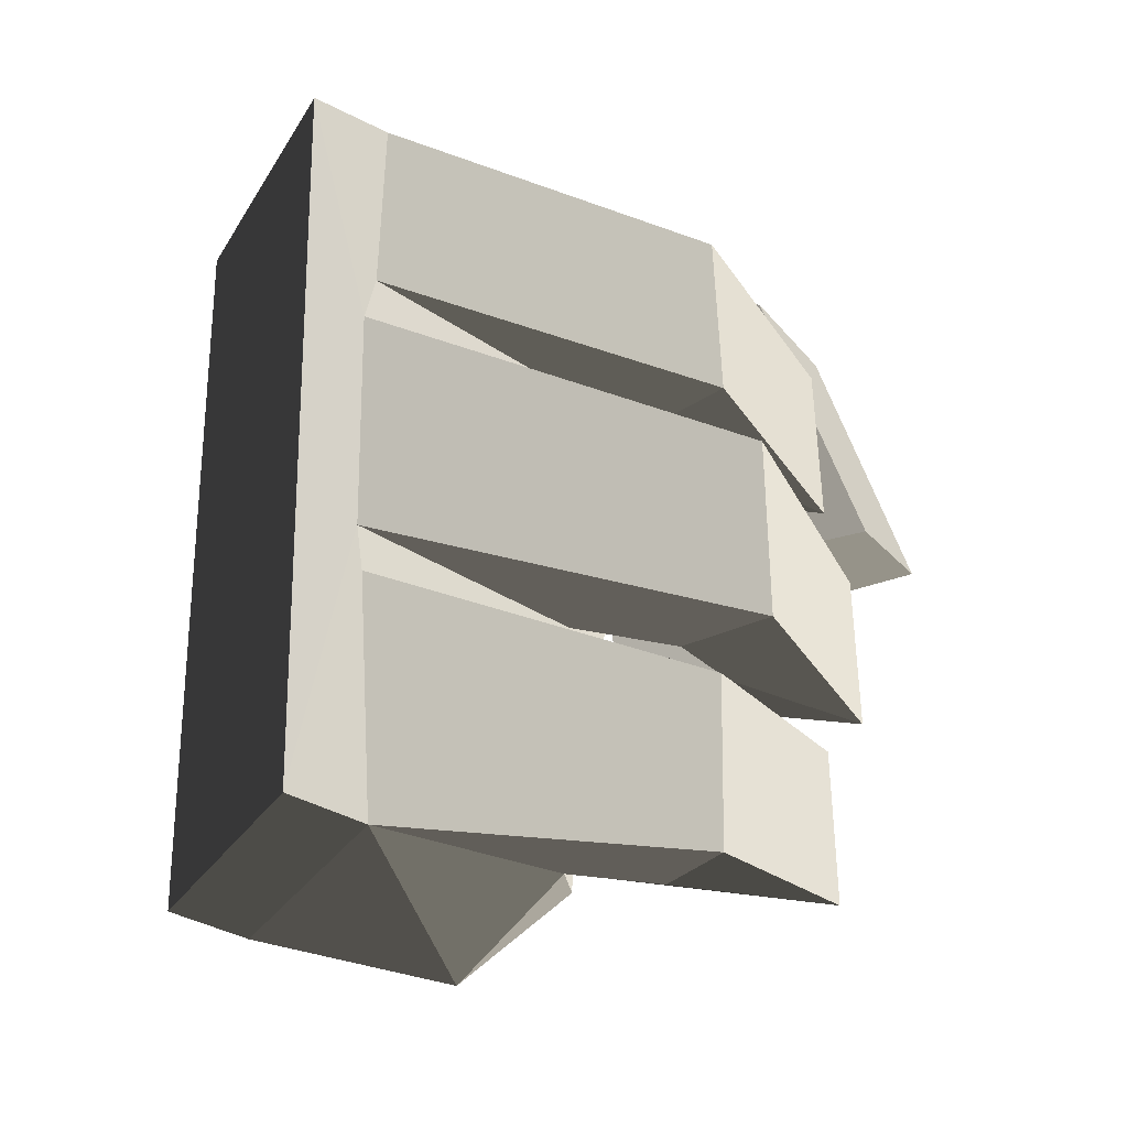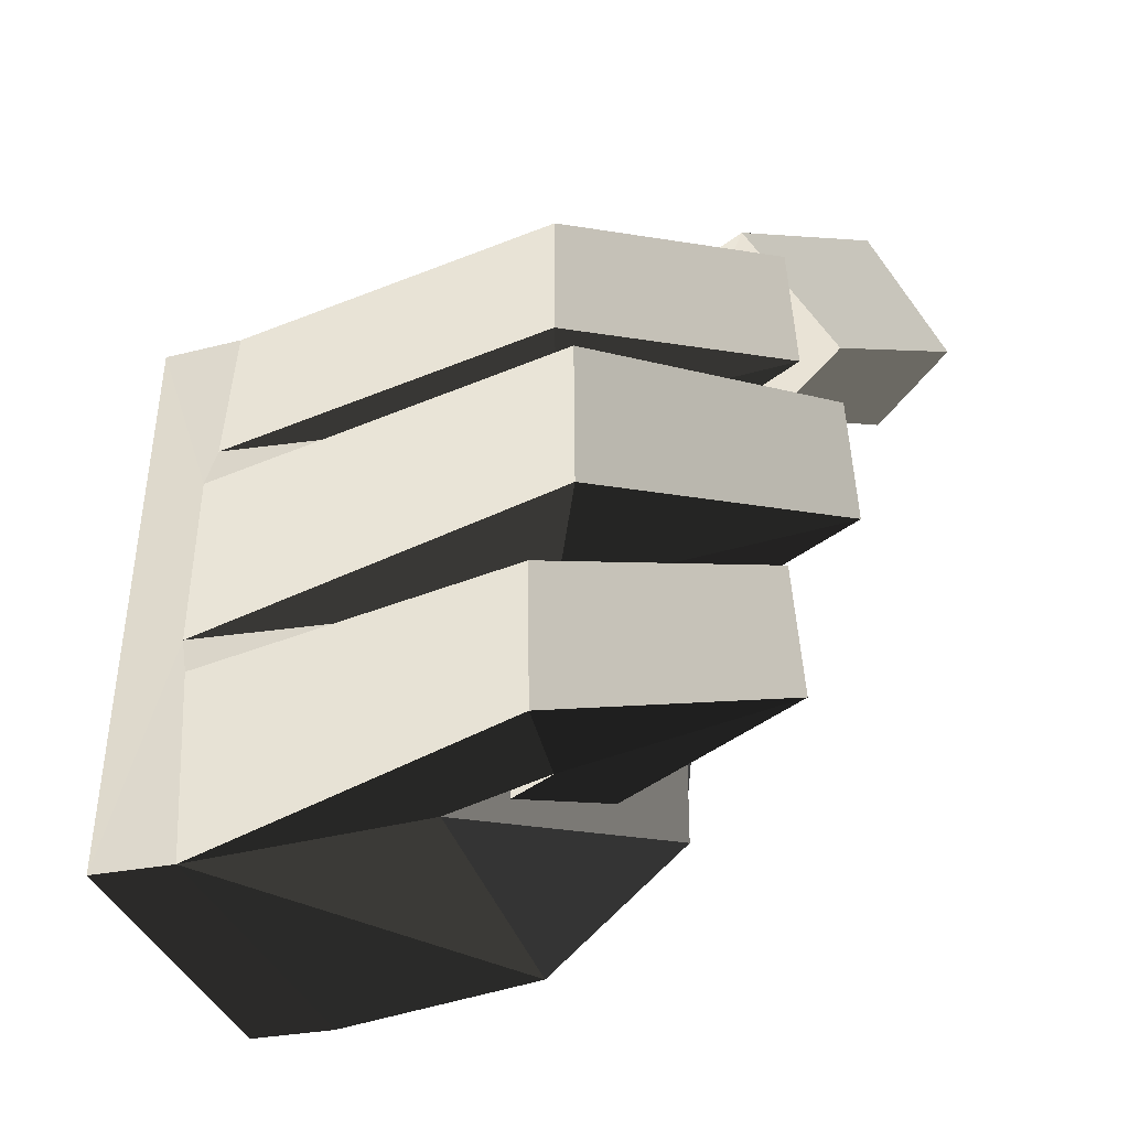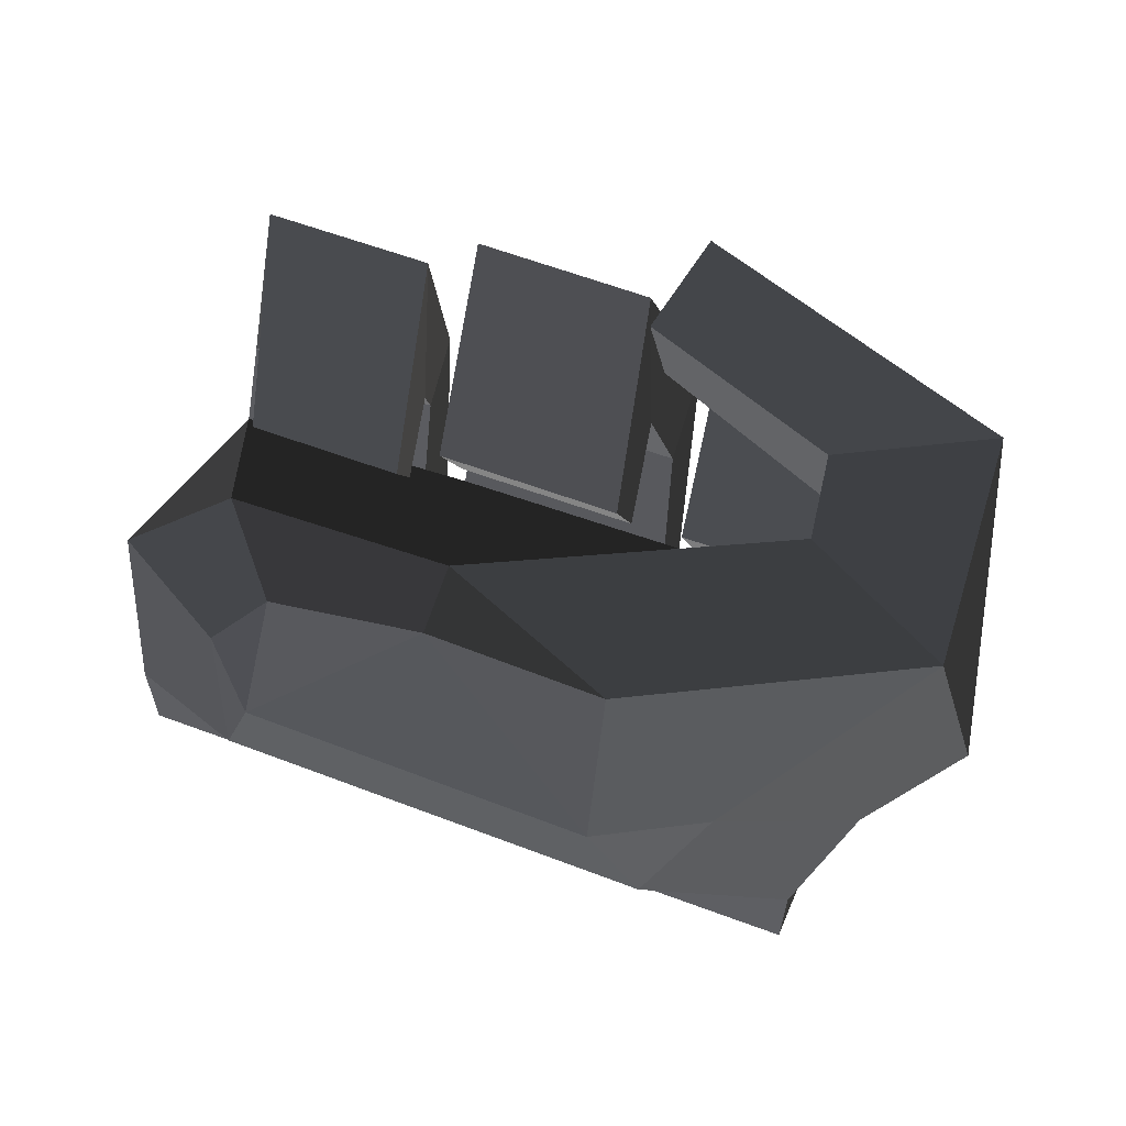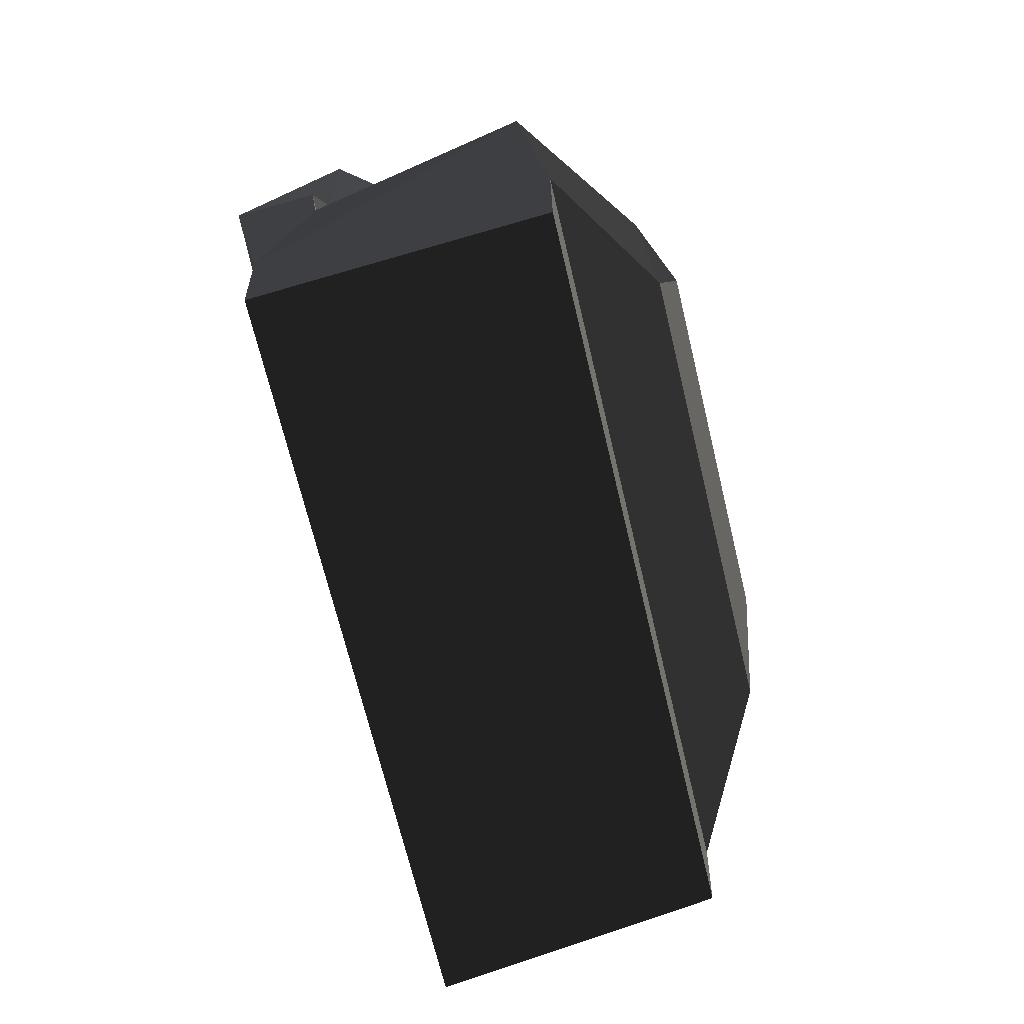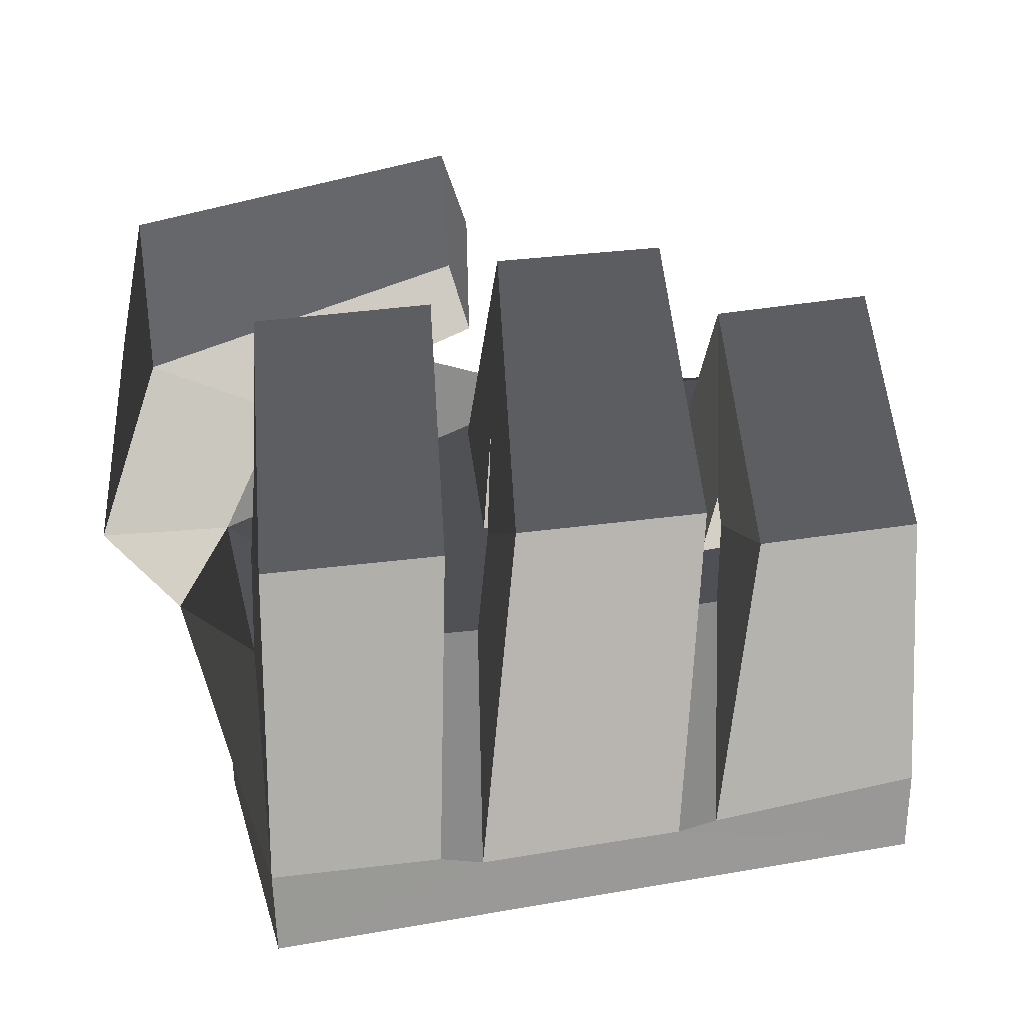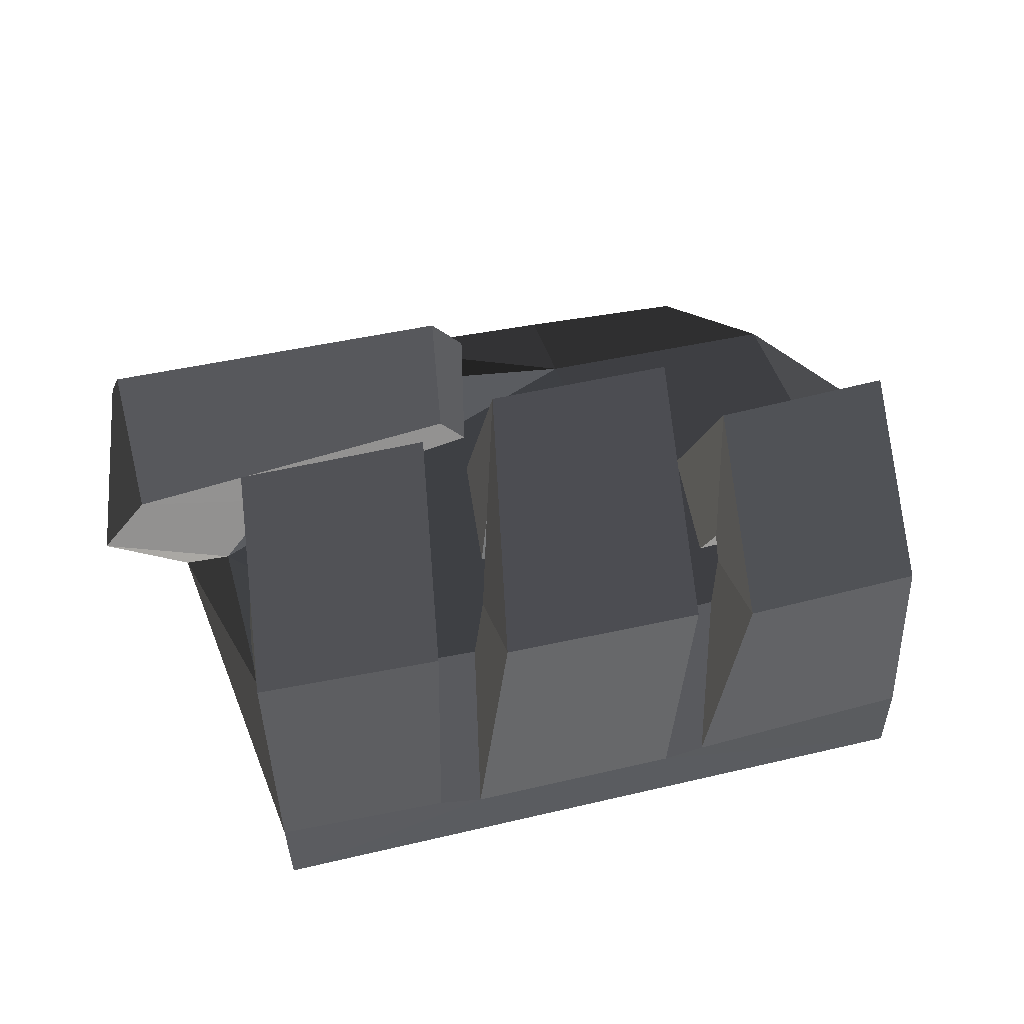
<metadata>
{"format":"obj","ext":"obj","renderer":"f3d","projection":"perspective","resolution":1024,"background":"white","views":[{"elev":-30.9,"azim":-129.1,"up":"+Y"},{"elev":-45.9,"azim":-75.7,"up":"+Y"},{"elev":56.1,"azim":111.2,"up":"+Z"},{"elev":-65.1,"azim":13.1,"up":"+Z"},{"elev":20.8,"azim":-105.9,"up":"+Z"},{"elev":51.0,"azim":-103.9,"up":"+Z"}]}
</metadata>
<code>
v -0.1416 -0.158 -0.0006
v -0.0485 -0.1722 0.0171
v -0.0485 -0.1133 0.0796
v -0.0485 -0.1133 0.0796
v -0.1438 -0.0682 0.0003
v -0.1438 -0.0682 0.0003
v -0.1484 -0.152 0.0465
v -0.1504 -0.0665 0.042
v -0.1546 -0.1713 -0.1029
v -0.1837 -0.1503 0.0459
v -0.0485 -0.1722 0.0171
v -0.0485 -0.1722 0.0171
v -0.0351 -0.1713 -0.0771
v -0.0351 -0.1713 -0.0771
v -0.0351 -0.1693 -0.1148
v -0.1549 -0.1697 -0.14
v -0.1551 -0.0482 -0.1145
v -0.1551 -0.0674 -0.1113
v -0.1864 -0.0718 0.0455
v -0.1837 -0.1503 0.0459
v -0.1438 -0.0682 0.0003
v -0.1504 -0.0665 0.042
v -0.1551 -0.0482 -0.1145
v -0.1447 -0.0487 -0.0002
v -0.049 -0.0136 0.0812
v -0.0485 -0.1133 0.0796
v -0.1448 0.0499 0
v -0.1448 0.0499 0
v -0.156 -0.0444 0.0512
v -0.1554 0.0479 0.0514
v -0.1551 -0.0482 -0.1145
v -0.196 -0.0416 0.0672
v -0.1551 0.0508 -0.1163
v -0.1953 0.0461 0.0667
v -0.1448 0.0499 0
v -0.1554 0.0479 0.0514
v -0.1552 0.0714 -0.1113
v -0.1444 0.0709 0.0003
v -0.0939 0.1562 0.0433
v -0.049 -0.0136 0.0812
v -0.1405 0.1535 0.0002
v -0.1405 0.1535 0.0002
v -0.0483 0.1745 -0.0131
v -0.0483 0.1745 -0.0131
v -0.1548 0.1523 -0.1089
v -0.1548 0.1523 -0.1089
v -0.035 0.1517 -0.0815
v -0.035 0.1517 -0.0815
v -0.155 0.1505 -0.1469
v -0.0352 0.1502 -0.1197
v -0.0351 -0.1693 -0.1148
v -0.0351 -0.1713 -0.0771
v -0.155 0.1505 -0.1469
v -0.1549 -0.1697 -0.14
v -0.1551 0.0508 -0.1163
v -0.1551 -0.0482 -0.1145
v -0.1548 0.1523 -0.1089
v -0.1552 0.0714 -0.1113
v -0.1814 0.1566 0.0544
v -0.1844 0.0752 0.0552
v -0.1405 0.1535 0.0002
v -0.148 0.1542 0.0499
v -0.1444 0.0709 0.0003
v -0.1487 0.0721 0.0475
v -0.1552 0.0714 -0.1113
v -0.1844 0.0752 0.0552
v -0.1432 0.07 0.1569
v -0.1381 0.0713 0.0846
v -0.1376 0.1496 0.0867
v -0.148 0.1542 0.0499
v -0.1424 0.1479 0.155
v -0.1814 0.1566 0.0544
v -0.1432 0.07 0.1569
v -0.1844 0.0752 0.0552
v -0.1016 0.1439 0.0742
v -0.1011 0.0705 0.0758
v -0.1376 0.1496 0.0867
v -0.1211 0.146 0.0378
v -0.1381 0.0713 0.0846
v -0.1216 0.0722 0.0364
v -0.1432 0.07 0.1569
v -0.1011 0.0705 0.0758
v -0.1016 0.1439 0.0742
v -0.1211 0.146 0.0378
v -0.0483 0.1745 -0.0131
v -0.0939 0.1562 0.0433
v -0.0673 0.2108 0.035
v -0.0673 0.2108 0.035
v -0.1298 0.1903 0.1345
v -0.1169 0.1335 0.1055
v -0.05 0.1938 0.1226
v -0.11 0.1904 0.1925
v -0.0483 0.1745 -0.0131
v -0.0106 0.1192 0.0138
v -0.035 0.1517 -0.0815
v -0.0008 0.0914 -0.051
v 0.0059 0.0693 -0.0047
v 0.0059 0.0693 -0.0047
v -0.0135 0.0694 0.0791
v -0.05 0.1938 0.1226
v -0.0161 -0.0113 0.0789
v -0.0161 -0.0113 0.0789
v -0.049 -0.0136 0.0812
v -0.049 -0.0136 0.0812
v -0.0791 0.1297 0.1356
v -0.05 0.1938 0.1226
v -0.0939 0.1562 0.0433
v -0.0939 0.1562 0.0433
v -0.1169 0.1335 0.1055
v -0.0983 0.1279 0.1657
v -0.11 0.1904 0.1925
v -0.05 0.1938 0.1226
v -0.1179 0.0469 0.1856
v -0.1381 0.0631 0.2211
v -0.1513 0.0637 0.176
v -0.1298 0.1903 0.1345
v -0.1316 0.0496 0.1412
v -0.1169 0.1335 0.1055
v -0.1179 0.0469 0.1856
v -0.0983 0.1279 0.1657
v -0.1513 0.0637 0.176
v -0.1381 0.0631 0.2211
v 0.0051 -0.0906 -0.0001
v 0.0059 0.0693 -0.0047
v -0.0161 -0.0113 0.0789
v -0.0161 -0.0113 0.0789
v -0.0117 -0.0804 0.0704
v -0.0117 -0.0804 0.0704
v -0.0485 -0.1133 0.0796
v -0.049 -0.0136 0.0812
v -0.0078 -0.1096 0.0308
v -0.0485 -0.1722 0.0171
v 0.0051 -0.0906 -0.0001
v 0.0051 -0.0906 -0.0001
v -0.0018 -0.1077 -0.0465
v -0.0018 -0.1077 -0.0465
v 0.0059 0.0693 -0.0047
v -0.0008 0.0914 -0.051
v -0.035 0.1517 -0.0815
v -0.0351 -0.1713 -0.0771
v -0.0485 -0.1722 0.0171
v -0.0078 -0.1096 0.0308
v -0.1451 -0.0664 0.0539
v -0.1436 -0.1415 0.0579
v -0.1504 -0.0665 0.042
v -0.1484 -0.152 0.0465
v -0.1487 -0.0621 0.1439
v -0.1864 -0.0718 0.0455
v -0.1476 -0.1341 0.1465
v -0.1837 -0.1503 0.0459
v -0.1436 -0.1415 0.0579
v -0.1484 -0.152 0.0465
v -0.0987 -0.129 0.06
v -0.1232 -0.1386 0.0221
v -0.1487 -0.0621 0.1439
v -0.0997 -0.0604 0.0574
v -0.1451 -0.0664 0.0539
v -0.1248 -0.0671 0.0191
v -0.1436 -0.1415 0.0579
v -0.1232 -0.1386 0.0221
v -0.0987 -0.129 0.06
v -0.0997 -0.0604 0.0574
v -0.1402 0.0421 0.0933
v -0.1402 -0.0397 0.0941
v -0.1554 0.0479 0.0514
v -0.156 -0.0444 0.0512
v -0.1411 0.0391 0.1736
v -0.1953 0.0461 0.0667
v -0.1418 -0.0357 0.1747
v -0.196 -0.0416 0.0672
v -0.1402 -0.0397 0.0941
v -0.156 -0.0444 0.0512
v -0.0988 -0.0387 0.0828
v -0.1228 -0.0395 0.042
v -0.1411 0.0391 0.1736
v -0.0992 0.042 0.0809
v -0.1402 0.0421 0.0933
v -0.1227 0.0408 0.0412
v -0.1402 -0.0397 0.0941
v -0.1228 -0.0395 0.042
v -0.0988 -0.0387 0.0828
v -0.0992 0.042 0.0809
g Group_001
f 1 2 3
f 1 3 5
f 1 5 8 7
f 1 7 10 9
f 1 9 11
f 11 9 13
f 13 9 16 15
f 16 9 18 17
f 18 9 20 19
f 18 19 22 21
f 18 21 24 23
f 24 21 26 25
f 24 25 27
f 24 27 30 29
f 24 29 32 31
f 31 32 34 33
f 33 34 36 35
f 33 35 38 37
f 38 35 40 39
f 38 39 41
f 41 39 43
f 41 43 45
f 45 43 47
f 45 47 50 49
f 50 47 52 51
f 50 51 54 53
f 53 54 56 55
f 53 55 58 57
f 57 58 60 59
f 57 59 62 61
f 61 62 64 63
f 63 64 66 65
f 66 64 68 67
f 68 64 70 69
f 69 70 72 71
f 71 72 74 73
f 71 73 76 75
f 71 75 78 77
f 77 78 80 79
f 79 80 82 81
f 82 80 84 83
g Group_002
f 85 86 87
f 87 86 90 89
f 87 89 92 91
f 87 91 94 93
f 93 94 96 95
f 96 94 97
f 97 94 100 99
f 97 99 101
f 101 99 103
f 103 99 106 105
f 103 105 107
f 107 105 110 109
f 110 105 112 111
f 110 111 114 113
f 114 111 116 115
f 115 116 118 117
f 117 118 120 119
f 117 119 122 121
g Group_003
f 123 124 125
f 123 125 127
f 127 125 130 129
f 127 129 132 131
f 127 131 133
f 133 131 135
f 133 135 138 137
f 138 135 140 139
f 140 135 142 141
g Group_004
f 143 144 146 145
f 143 145 148 147
f 147 148 150 149
f 149 150 152 151
f 149 151 154 153
f 149 153 156 155
f 155 156 158 157
f 157 158 160 159
f 160 158 162 161
g Group_005
f 163 164 166 165
f 163 165 168 167
f 167 168 170 169
f 169 170 172 171
f 169 171 174 173
f 169 173 176 175
f 175 176 178 177
f 177 178 180 179
f 180 178 182 181

</code>
